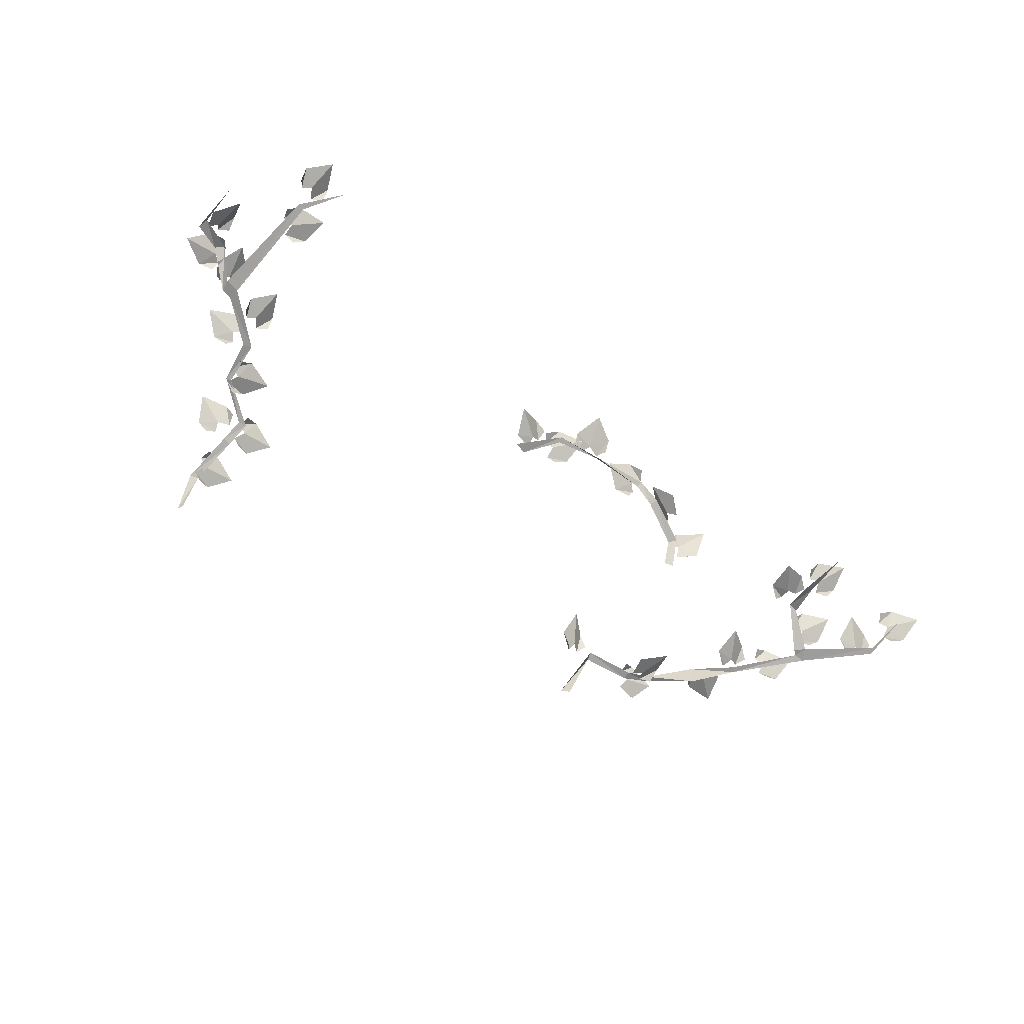
<metadata>
{"format":"obj","ext":"obj","renderer":"f3d","projection":"perspective","resolution":1024,"background":"white","views":[{"elev":-73.5,"azim":-36.0,"up":"+Z"}]}
</metadata>
<code>
v 0.7485 0.6051 0.9296
v 0.7669 0.5762 0.9499
v 0.7379 0.5625 0.96
v 0.7817 0.5397 1.001
v 0.7471 0.5279 0.9669
v 0.8122 0.6291 0.9421
v 0.7801 0.6156 0.9102
v 0.8669 0.576 0.9879
v 0.7917 0.439 0.9661
v 0.8101 0.4101 0.9864
v 0.7812 0.3963 0.9965
v 0.8249 0.3735 1.038
v 0.7903 0.3618 1.003
v 0.8555 0.4629 0.9786
v 0.8234 0.4495 0.9467
v 0.9102 0.4099 1.024
v 0.6656 0.2935 0.985
v 0.6825 0.2575 0.9868
v 0.653 0.2419 0.9902
v 0.6962 0.1992 1.012
v 0.66 0.2082 0.9781
v 0.7311 0.3049 1.004
v 0.6973 0.311 0.9718
v 0.7834 0.2336 1.014
v 0.5454 -0.232 0.985
v 0.5457 -0.2717 0.9868
v 0.5124 -0.2736 0.9902
v 0.5338 -0.3305 1.012
v 0.5047 -0.3072 0.9781
v 0.6097 -0.2489 1.004
v 0.5815 -0.2293 0.9718
v 0.6274 -0.3356 1.014
v 0.4986 0.01504 1.016
v 0.4733 -0.006957 0.9947
v 0.4551 0.01978 0.9855
v 0.4155 -0.0303 0.9762
v 0.439 0.008759 0.9548
v 0.5042 -0.04916 1.041
v 0.525 -0.01303 1.019
v 0.4527 -0.1116 1.004
v 0.4094 -0.06249 1.058
v 0.3915 -0.03418 1.037
v 0.4156 -0.01164 1.043
v 0.3651 0.02392 1.025
v 0.413 0.01164 1.015
v 0.3428 -0.08128 1.054
v 0.3878 -0.09109 1.044
v 0.2882 -0.02745 1.009
v 0.3537 -0.108 1.021
v 0.3486 -0.1296 0.9884
v 0.3255 -0.1085 0.9761
v 0.3158 -0.1635 0.9438
v 0.3271 -0.1145 0.9402
v 0.3758 -0.1716 1.037
v 0.3863 -0.126 1.032
v 0.3705 -0.2334 0.9737
v 0.6142 0.1252 1.016
v 0.5852 0.1423 0.9947
v 0.6047 0.1681 0.9855
v 0.5446 0.1895 0.9762
v 0.5891 0.1798 0.9548
v 0.5551 0.09947 1.041
v 0.596 0.09135 1.019
v 0.4795 0.1283 1.004
v 0.6411 0.08645 0.9957
v 0.6219 0.05309 0.9856
v 0.5959 0.06994 0.9726
v 0.5725 0.01095 0.9839
v 0.5815 0.0461 0.949
v 0.6674 0.03706 1.036
v 0.6747 0.06861 1.002
v 0.6342 -0.04488 1.027
v 0.5496 -0.3776 0.9957
v 0.5304 -0.411 0.9856
v 0.5044 -0.3942 0.9726
v 0.481 -0.4531 0.9839
v 0.49 -0.418 0.949
v 0.5759 -0.427 1.036
v 0.5832 -0.3955 1.002
v 0.5427 -0.509 1.027
v 0.7525 0.4188 0.9957
v 0.7157 0.4303 0.9856
v 0.7264 0.4593 0.9726
v 0.6637 0.4692 0.9839
v 0.7 0.4681 0.949
v 0.7101 0.3823 1.036
v 0.7425 0.3821 1.002
v 0.6229 0.3967 1.027
v 0.7678 0.6684 0.7092
v 0.742 0.6276 0.9392
v 0.7678 0.6209 0.9374
v 0.7772 0.6558 0.7127
v 0.7896 0.4641 0.9647
v 0.764 0.4607 0.9636
v 0.7998 0.3873 0.9927
v 0.773 0.3882 0.9871
v 0.6709 0.2821 0.9838
v 0.6545 0.2866 0.9894
v 0.6375 0.1514 0.9712
v 0.6647 0.144 0.9724
v 0.5211 0.006911 0.9486
v 0.5146 0.04177 0.9548
v 0.4039 -0.07995 0.9951
v 0.3807 -0.05857 0.995
v 0.477 -0.00053 0.9464
v 0.4827 0.03641 0.9527
v 0.5485 -0.343 0.9486
v 0.5269 -0.3467 0.9486
v 0.6325 -0.4635 0.9486
v 0.3041 -0.09858 0.9375
v 0.3124 -0.1271 0.9597
v 0.3195 -0.2641 0.9623
v 2.193 0.3722 0.944
v 2.164 0.3479 0.9309
v 2.154 0.3695 0.9071
v 2.104 0.3301 0.9147
v 2.138 0.3481 0.8825
v 2.179 0.3293 0.9967
v 2.21 0.3449 0.9647
v 2.116 0.268 0.9838
v 2.378 0.3715 0.892
v 2.389 0.3428 0.9175
v 2.357 0.3358 0.9255
v 2.391 0.3116 0.9744
v 2.359 0.3014 0.9374
v 2.444 0.3855 0.9094
v 2.413 0.3736 0.8755
v 2.483 0.3304 0.9673
v 2.58 0.1999 0.985
v 2.619 0.1923 0.9868
v 2.614 0.1592 0.9902
v 2.674 0.1688 1.012
v 2.646 0.1449 0.9781
v 2.61 0.2595 1.004
v 2.585 0.2359 0.9718
v 2.698 0.2594 1.014
v 3.025 -0.2038 0.9944
v 2.987 -0.2123 0.9836
v 2.983 -0.1822 0.9693
v 2.923 -0.204 0.9798
v 2.956 -0.1884 0.9453
v 3.005 -0.255 1.036
v 3.034 -0.2404 1.002
v 2.922 -0.2857 1.026
v 2.812 -0.1122 0.9756
v 2.8 -0.1474 0.9895
v 2.769 -0.1356 0.9981
v 2.776 -0.1894 1.033
v 2.748 -0.1655 0.9982
v 2.87 -0.1473 0.9897
v 2.842 -0.1267 0.9571
v 2.86 -0.2292 1.023
v 2.717 -0.229 1.058
v 2.683 -0.2266 1.037
v 2.679 -0.1939 1.043
v 2.621 -0.2136 1.025
v 2.659 -0.1823 1.015
v 2.693 -0.2938 1.054
v 2.727 -0.2633 1.044
v 2.617 -0.306 1.009
v 2.744 -0.2893 0.9752
v 2.73 -0.3258 0.982
v 2.698 -0.3147 0.9844
v 2.697 -0.372 1.014
v 2.678 -0.3443 0.9764
v 2.798 -0.3262 0.9988
v 2.779 -0.302 0.9631
v 2.782 -0.4112 1.02
v 2.696 0.09864 1.016
v 2.666 0.08535 0.9947
v 2.656 0.1163 0.9855
v 2.603 0.08057 0.9762
v 2.638 0.1107 0.9548
v 2.682 0.03577 1.041
v 2.713 0.06392 1.019
v 2.614 -0.00813 1.004
v 2.765 0.06264 0.9662
v 2.766 0.03145 0.9909
v 2.735 0.03812 1.003
v 2.761 0.000301 1.048
v 2.724 0.005777 1.015
v 2.832 0.04752 0.9754
v 2.795 0.05058 0.9457
v 2.851 -0.02055 1.029
v 3.045 -0.2975 0.9865
v 3.039 -0.3342 1.001
v 3.014 -0.3243 1.02
v 3.033 -0.3801 1.046
v 2.995 -0.355 1.025
v 3.105 -0.331 0.9775
v 3.068 -0.3094 0.9578
v 3.109 -0.4154 1.005
v 2.415 0.3065 0.8881
v 2.402 0.2778 0.8637
v 2.373 0.2939 0.8567
v 2.361 0.2325 0.8407
v 2.364 0.2801 0.8244
v 2.45 0.2499 0.9067
v 2.451 0.2937 0.8892
v 2.433 0.1752 0.8615
v 2.154 0.4262 0.6442
v 2.214 0.3251 0.8742
v 2.221 0.3506 0.8725
v 2.181 0.4138 0.6478
v 2.374 0.3394 0.8998
v 2.372 0.3136 0.8986
v 2.447 0.3131 0.9278
v 2.442 0.2939 0.9222
v 2.58 0.2135 0.9189
v 2.571 0.1982 0.9894
v 2.679 0.102 0.9713
v 2.693 0.1149 0.9724
v 2.856 -0.06848 0.9487
v 2.825 -0.06863 0.955
v 2.737 -0.1923 0.9951
v 2.706 -0.1983 0.995
v 2.836 -0.1084 0.9465
v 2.809 -0.08199 0.9528
v 3.035 -0.2313 0.9486
v 3.025 -0.2509 0.9486
v 3.038 -0.4056 0.9487
v 2.693 -0.2838 0.9375
v 2.721 -0.294 0.9597
v 2.733 -0.4326 0.9623
v 2.268 -0.1106 0.957
v 2.256 -0.1365 0.9845
v 2.232 -0.1155 0.9962
v 2.241 -0.1577 1.044
v 2.208 -0.1378 1.012
v 2.321 -0.1542 0.9664
v 2.288 -0.1369 0.9371
v 2.309 -0.219 1.026
v 2.186 -0.2226 1.008
v 2.162 -0.2036 1.033
v 2.185 -0.181 1.041
v 2.144 -0.1781 1.09
v 2.166 -0.1525 1.053
v 2.137 -0.2686 1.025
v 2.157 -0.2425 0.9913
v 2.075 -0.2418 1.083
v 1.852 -0.2103 1.101
v 1.814 -0.2241 1.103
v 1.801 -0.1933 1.106
v 1.755 -0.2326 1.128
v 1.767 -0.1973 1.094
v 1.858 -0.2765 1.12
v 1.867 -0.2434 1.088
v 1.782 -0.3224 1.129
v 1.717 -0.1058 1.103
v 1.712 -0.1443 1.112
v 1.683 -0.1383 1.129
v 1.703 -0.1961 1.15
v 1.666 -0.1703 1.128
v 1.779 -0.1349 1.097
v 1.743 -0.1127 1.076
v 1.785 -0.2219 1.114
v 1.66 -0.1305 1.14
v 1.634 -0.1335 1.111
v 1.64 -0.1027 1.099
v 1.582 -0.1163 1.075
v 1.63 -0.1046 1.064
v 1.616 -0.1793 1.161
v 1.66 -0.1682 1.149
v 1.548 -0.198 1.106
v 2.032 -0.2284 1.102
v 2.006 -0.2107 1.078
v 2.027 -0.1855 1.071
v 1.969 -0.1623 1.055
v 2.016 -0.1735 1.038
v 1.97 -0.2523 1.121
v 2.013 -0.2618 1.103
v 1.9 -0.2214 1.075
v 2.235 -0.078 0.9169
v 2.218 -0.1301 0.99
v 2.237 -0.1527 0.9882
v 2.264 -0.08489 0.9205
v 2.101 -0.2223 1.016
v 2.089 -0.1992 1.014
v 2.025 -0.2376 1.044
v 2.019 -0.219 1.038
v 1.859 -0.2216 1.035
v 1.859 -0.2038 1.105
v 1.717 -0.1778 1.087
v 1.712 -0.1961 1.088
v 1.596 -0.08964 1.064
v 1.635 -0.07877 1.073
f 3 4 2
f 3 5 4
f 2 6 1
f 6 7 1
f 2 8 6
f 2 4 8
f 11 12 10
f 11 13 12
f 10 14 9
f 14 15 9
f 10 16 14
f 10 12 16
f 19 20 18
f 19 21 20
f 18 22 17
f 22 23 17
f 18 24 22
f 18 20 24
f 27 28 26
f 27 29 28
f 26 30 25
f 30 31 25
f 26 32 30
f 26 28 32
f 35 36 34
f 35 37 36
f 34 38 33
f 38 39 33
f 34 40 38
f 34 36 40
f 43 44 42
f 43 45 44
f 42 46 41
f 46 47 41
f 42 48 46
f 42 44 48
f 51 52 50
f 51 53 52
f 50 54 49
f 54 55 49
f 50 56 54
f 50 52 56
f 59 60 58
f 59 61 60
f 58 62 57
f 62 63 57
f 58 64 62
f 58 60 64
f 67 68 66
f 67 69 68
f 66 70 65
f 70 71 65
f 66 72 70
f 66 68 72
f 75 76 74
f 75 77 76
f 74 78 73
f 78 79 73
f 74 80 78
f 74 76 80
f 83 84 82
f 83 85 84
f 82 86 81
f 86 87 81
f 82 88 86
f 82 84 88
f 89 90 91 92
f 90 94 93 91
f 94 96 95 93
f 96 98 97 95
f 98 99 100 97
f 102 101 100 99
f 106 104 103 105
f 105 101 102 106
f 108 107 101 105
f 108 109 107
f 104 110 111 103
f 110 112 111
f 115 116 114
f 115 117 116
f 114 118 113
f 118 119 113
f 114 120 118
f 114 116 120
f 123 124 122
f 123 125 124
f 122 126 121
f 126 127 121
f 122 128 126
f 122 124 128
f 131 132 130
f 131 133 132
f 130 134 129
f 134 135 129
f 130 136 134
f 130 132 136
f 139 140 138
f 139 141 140
f 138 142 137
f 142 143 137
f 138 144 142
f 138 140 144
f 147 148 146
f 147 149 148
f 146 150 145
f 150 151 145
f 146 152 150
f 146 148 152
f 155 156 154
f 155 157 156
f 154 158 153
f 158 159 153
f 154 160 158
f 154 156 160
f 163 164 162
f 163 165 164
f 162 166 161
f 166 167 161
f 162 168 166
f 162 164 168
f 171 172 170
f 171 173 172
f 170 174 169
f 174 175 169
f 170 176 174
f 170 172 176
f 179 180 178
f 179 181 180
f 178 182 177
f 182 183 177
f 178 184 182
f 178 180 184
f 187 188 186
f 187 189 188
f 186 190 185
f 190 191 185
f 186 192 190
f 186 188 192
f 195 196 194
f 195 197 196
f 194 198 193
f 198 199 193
f 194 200 198
f 194 196 200
f 201 202 203 204
f 202 206 205 203
f 206 208 207 205
f 208 210 209 207
f 210 211 212 209
f 214 213 212 211
f 218 216 215 217
f 217 213 214 218
f 220 219 213 217
f 220 221 219
f 216 222 223 215
f 222 224 223
f 227 228 226
f 227 229 228
f 226 230 225
f 230 231 225
f 226 232 230
f 226 228 232
f 235 236 234
f 235 237 236
f 234 238 233
f 238 239 233
f 234 240 238
f 234 236 240
f 243 244 242
f 243 245 244
f 242 246 241
f 246 247 241
f 242 248 246
f 242 244 248
f 251 252 250
f 251 253 252
f 250 254 249
f 254 255 249
f 250 256 254
f 250 252 256
f 259 260 258
f 259 261 260
f 258 262 257
f 262 263 257
f 258 264 262
f 258 260 264
f 267 268 266
f 267 269 268
f 266 270 265
f 270 271 265
f 266 272 270
f 266 268 272
f 273 274 275 276
f 274 278 277 275
f 278 280 279 277
f 280 282 281 279
f 282 283 284 281
f 286 285 284 283

</code>
